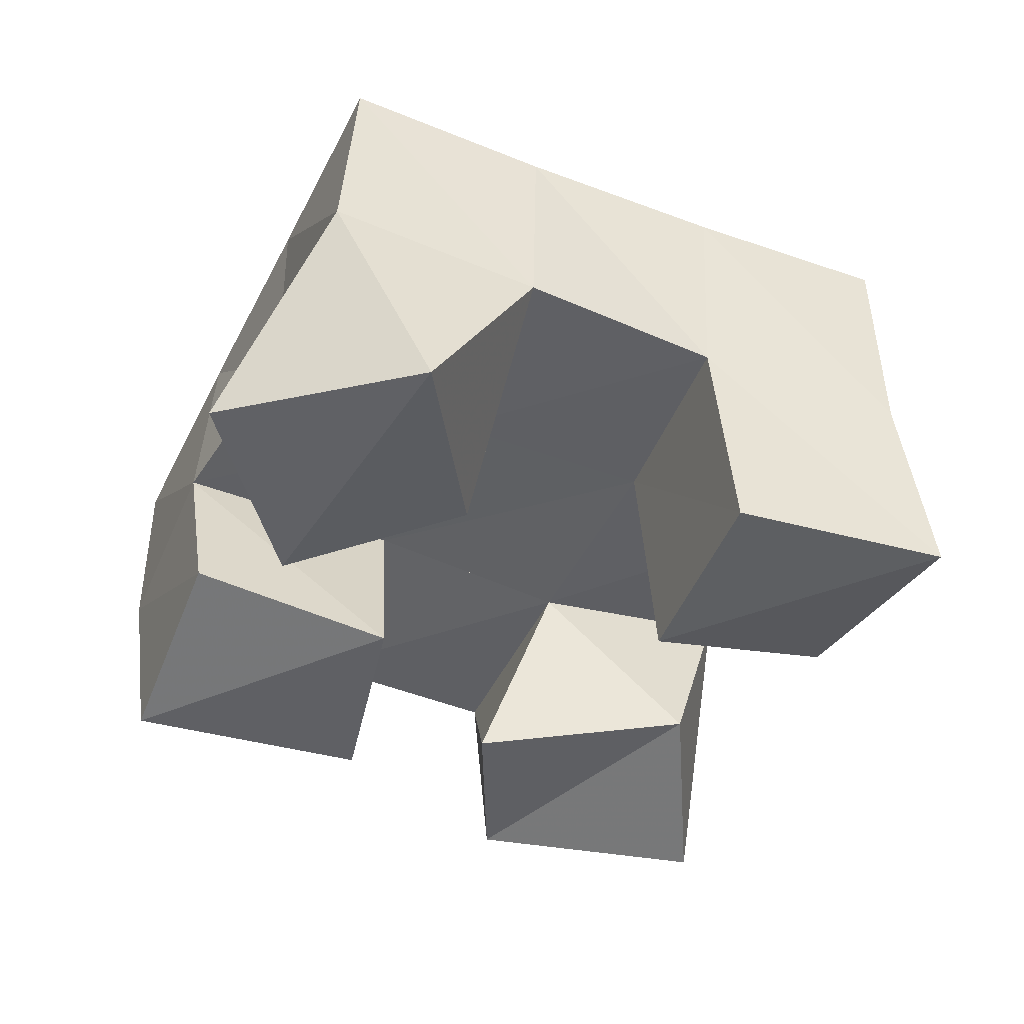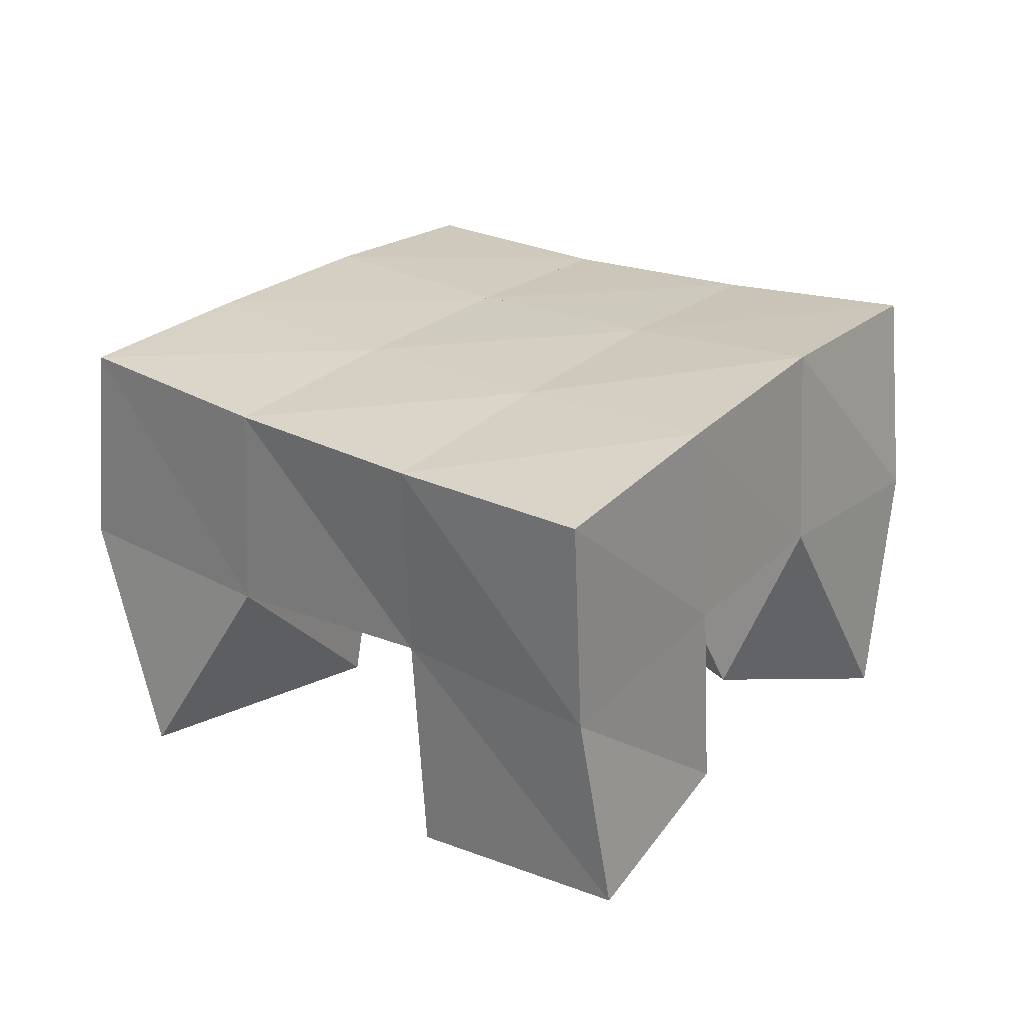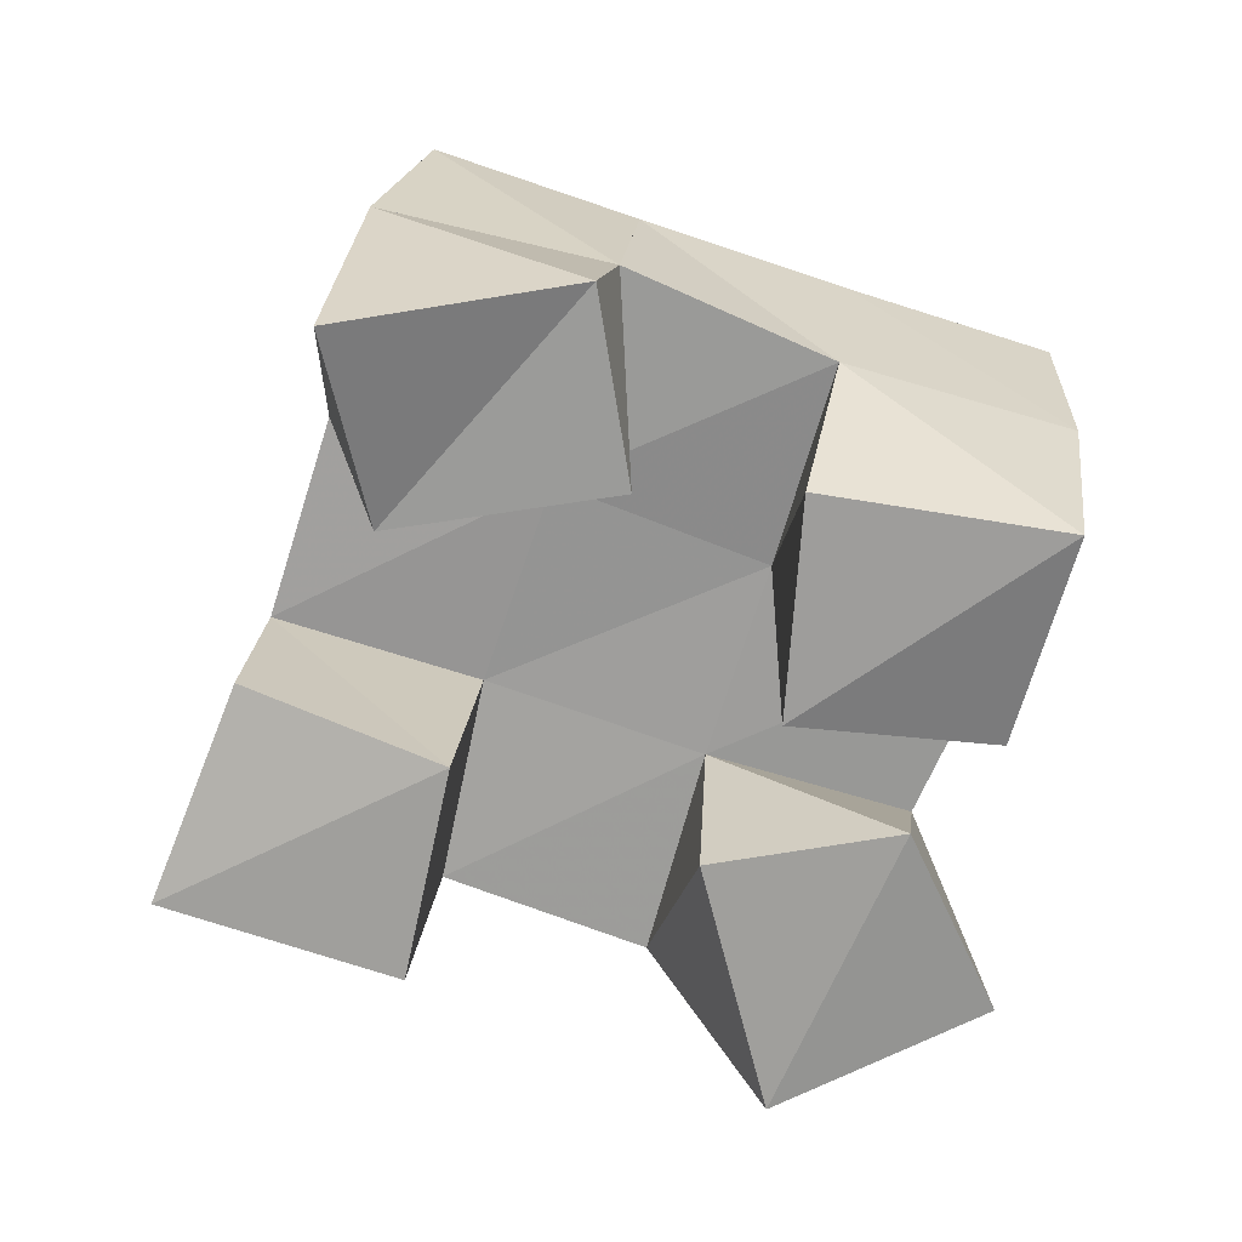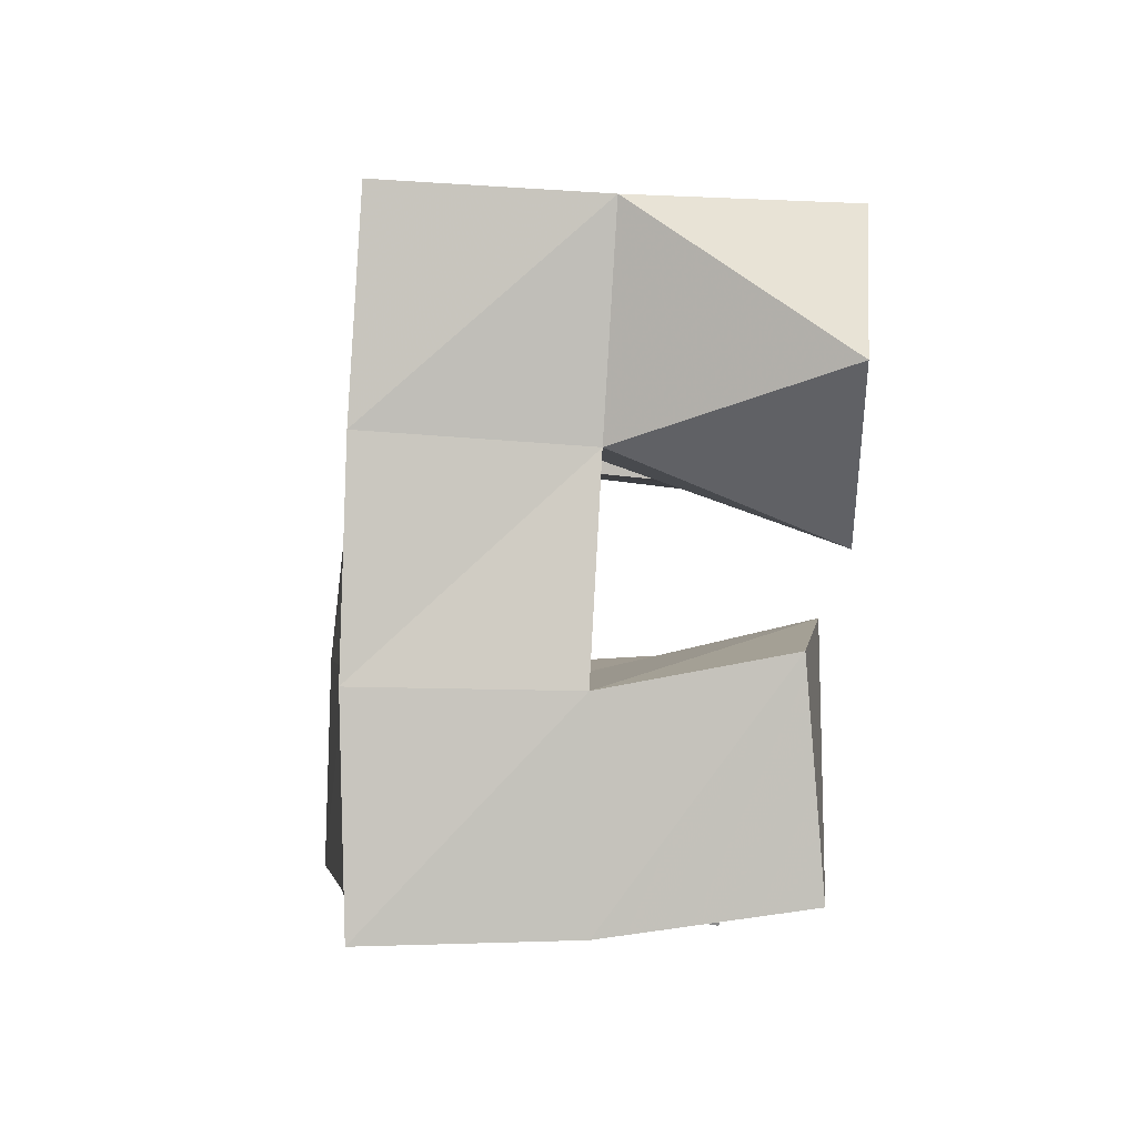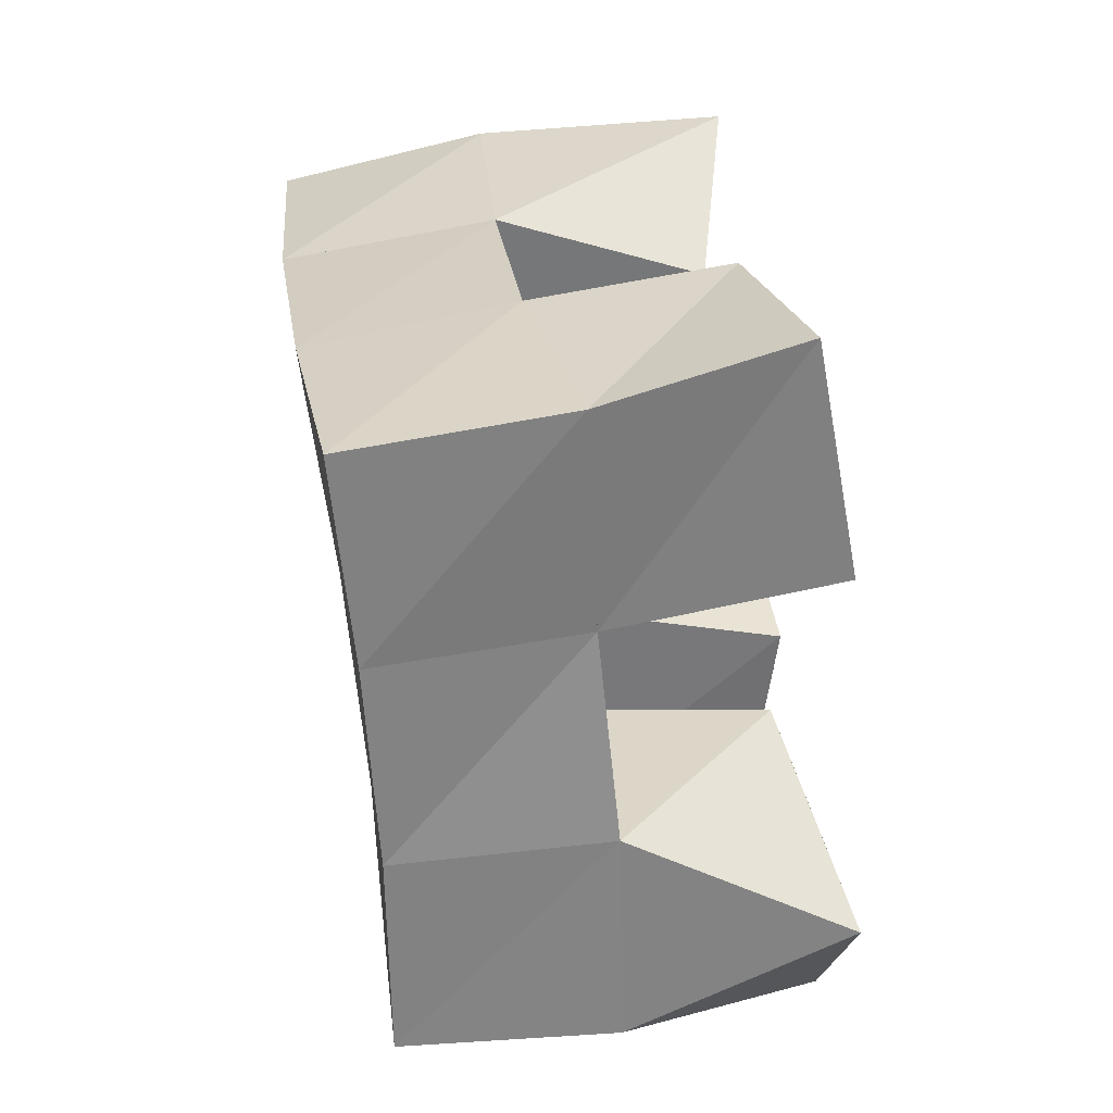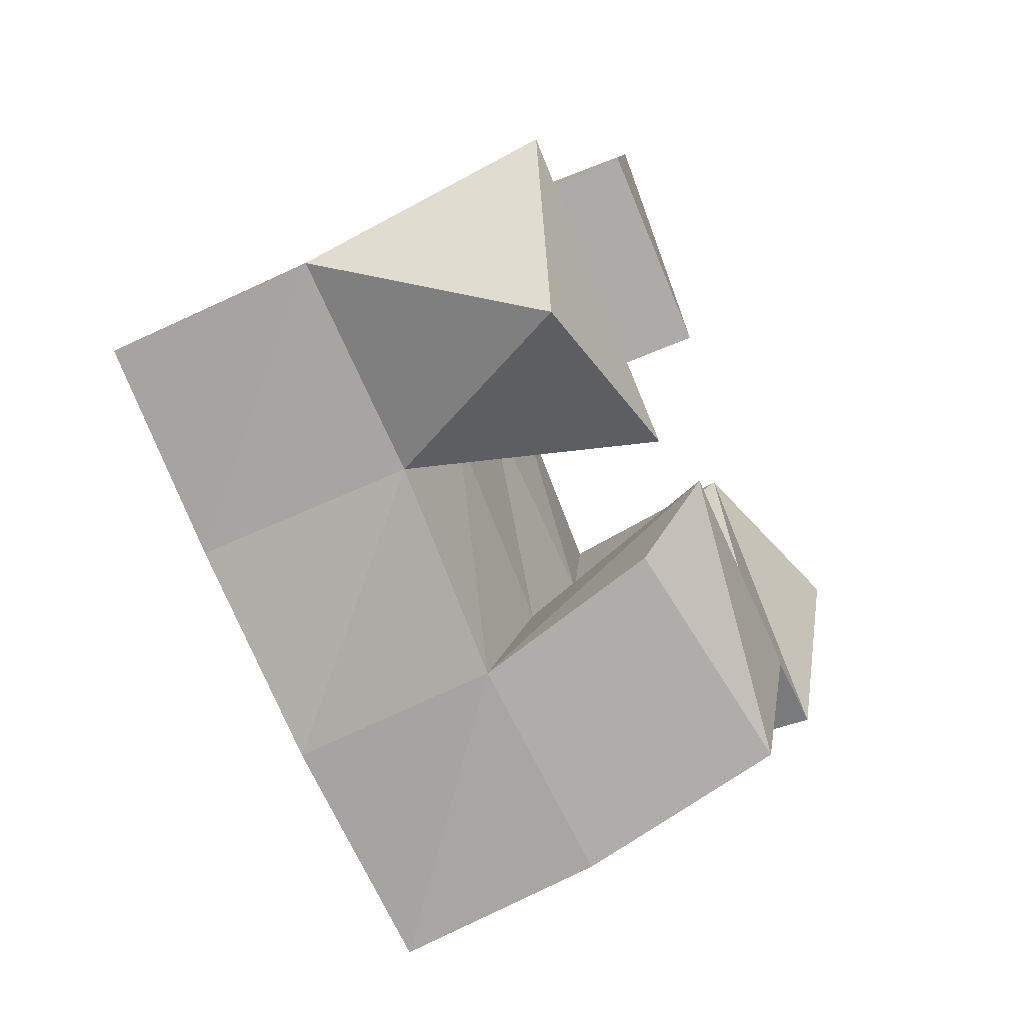
<metadata>
{"format":"obj","ext":"obj","renderer":"f3d","projection":"perspective","resolution":1024,"background":"white","views":[{"elev":-44.0,"azim":-87.3,"up":"+Y"},{"elev":28.1,"azim":-26.8,"up":"+Y"},{"elev":-71.1,"azim":100.7,"up":"+Y"},{"elev":-62.2,"azim":-96.5,"up":"+Z"},{"elev":56.4,"azim":-99.2,"up":"+Z"},{"elev":-54.3,"azim":-65.4,"up":"+Z"}]}
</metadata>
<code>
v 1.955 0.1053 -0.1088
v 1.938 0.1551 -0.08042
v 2.001 0.1 -0.09726
v 1.983 0.1529 -0.1001
v 1.942 0.1025 -0.05706
v 1.961 0.1523 -0.03481
v 1.997 0.1112 -0.05266
v 2.006 0.1515 -0.05661
v 2.082 0.1073 -0.05378
v 2.075 0.151 -0.0351
v 2.125 0.1075 -0.05489
v 2.12 0.1487 -0.05848
v 2.082 0.1124 -0.000516
v 2.097 0.1579 0.01025
v 2.128 0.1 0.000177
v 2.14 0.1553 -0.008749
v 1.988 0.1 0.01242
v 1.987 0.1533 0.00784
v 2.033 0.1 -0.006805
v 2.032 0.1545 -0.01087
v 2.012 0.1062 0.06228
v 2.008 0.1523 0.05513
v 2.056 0.1119 0.03482
v 2.054 0.158 0.03323
v 2.013 0.1094 -0.1202
v 2.023 0.151 -0.1271
v 2.059 0.1 -0.1411
v 2.067 0.1459 -0.1482
v 2.03 0.1005 -0.07523
v 2.047 0.1509 -0.0787
v 2.078 0.1 -0.08803
v 2.091 0.1444 -0.1004
v 1.941 0.205 -0.07763
v 1.985 0.2031 -0.101
v 1.963 0.2024 -0.03392
v 2.008 0.2018 -0.05763
v 1.985 0.2021 0.009725
v 2.03 0.2031 -0.01394
v 2.006 0.2036 0.05388
v 2.052 0.206 0.02977
v 2.028 0.1996 -0.1254
v 2.052 0.1988 -0.08192
v 2.075 0.2013 -0.03873
v 2.098 0.2062 0.004261
v 2.072 0.1933 -0.1498
v 2.096 0.1935 -0.1066
v 2.119 0.197 -0.06307
v 2.143 0.2026 -0.01993
f 1 2 4
f 3 1 4
f 2 6 8
f 4 2 8
f 6 5 7
f 8 6 7
f 5 1 3
f 7 5 3
f 8 7 3
f 4 8 3
f 2 1 5
f 6 2 5
f 9 10 12
f 11 9 12
f 10 14 16
f 12 10 16
f 14 13 15
f 16 14 15
f 13 9 11
f 15 13 11
f 16 15 11
f 12 16 11
f 10 9 13
f 14 10 13
f 17 18 20
f 19 17 20
f 18 22 24
f 20 18 24
f 22 21 23
f 24 22 23
f 21 17 19
f 23 21 19
f 24 23 19
f 20 24 19
f 18 17 21
f 22 18 21
f 25 26 28
f 27 25 28
f 26 30 32
f 28 26 32
f 30 29 31
f 32 30 31
f 29 25 27
f 31 29 27
f 32 31 27
f 28 32 27
f 26 25 29
f 30 26 29
f 2 33 34
f 4 2 34
f 33 35 36
f 34 33 36
f 35 6 8
f 36 35 8
f 6 2 4
f 8 6 4
f 36 8 4
f 34 36 4
f 33 2 6
f 35 33 6
f 6 35 36
f 8 6 36
f 35 37 38
f 36 35 38
f 37 18 20
f 38 37 20
f 18 6 8
f 20 18 8
f 38 20 8
f 36 38 8
f 35 6 18
f 37 35 18
f 18 37 38
f 20 18 38
f 37 39 40
f 38 37 40
f 39 22 24
f 40 39 24
f 22 18 20
f 24 22 20
f 40 24 20
f 38 40 20
f 37 18 22
f 39 37 22
f 4 34 41
f 26 4 41
f 34 36 42
f 41 34 42
f 36 8 30
f 42 36 30
f 8 4 26
f 30 8 26
f 42 30 26
f 41 42 26
f 34 4 8
f 36 34 8
f 8 36 42
f 30 8 42
f 36 38 43
f 42 36 43
f 38 20 10
f 43 38 10
f 20 8 30
f 10 20 30
f 43 10 30
f 42 43 30
f 36 8 20
f 38 36 20
f 20 38 43
f 10 20 43
f 38 40 44
f 43 38 44
f 40 24 14
f 44 40 14
f 24 20 10
f 14 24 10
f 44 14 10
f 43 44 10
f 38 20 24
f 40 38 24
f 26 41 45
f 28 26 45
f 41 42 46
f 45 41 46
f 42 30 32
f 46 42 32
f 30 26 28
f 32 30 28
f 46 32 28
f 45 46 28
f 41 26 30
f 42 41 30
f 30 42 46
f 32 30 46
f 42 43 47
f 46 42 47
f 43 10 12
f 47 43 12
f 10 30 32
f 12 10 32
f 47 12 32
f 46 47 32
f 42 30 10
f 43 42 10
f 10 43 47
f 12 10 47
f 43 44 48
f 47 43 48
f 44 14 16
f 48 44 16
f 14 10 12
f 16 14 12
f 48 16 12
f 47 48 12
f 43 10 14
f 44 43 14

</code>
